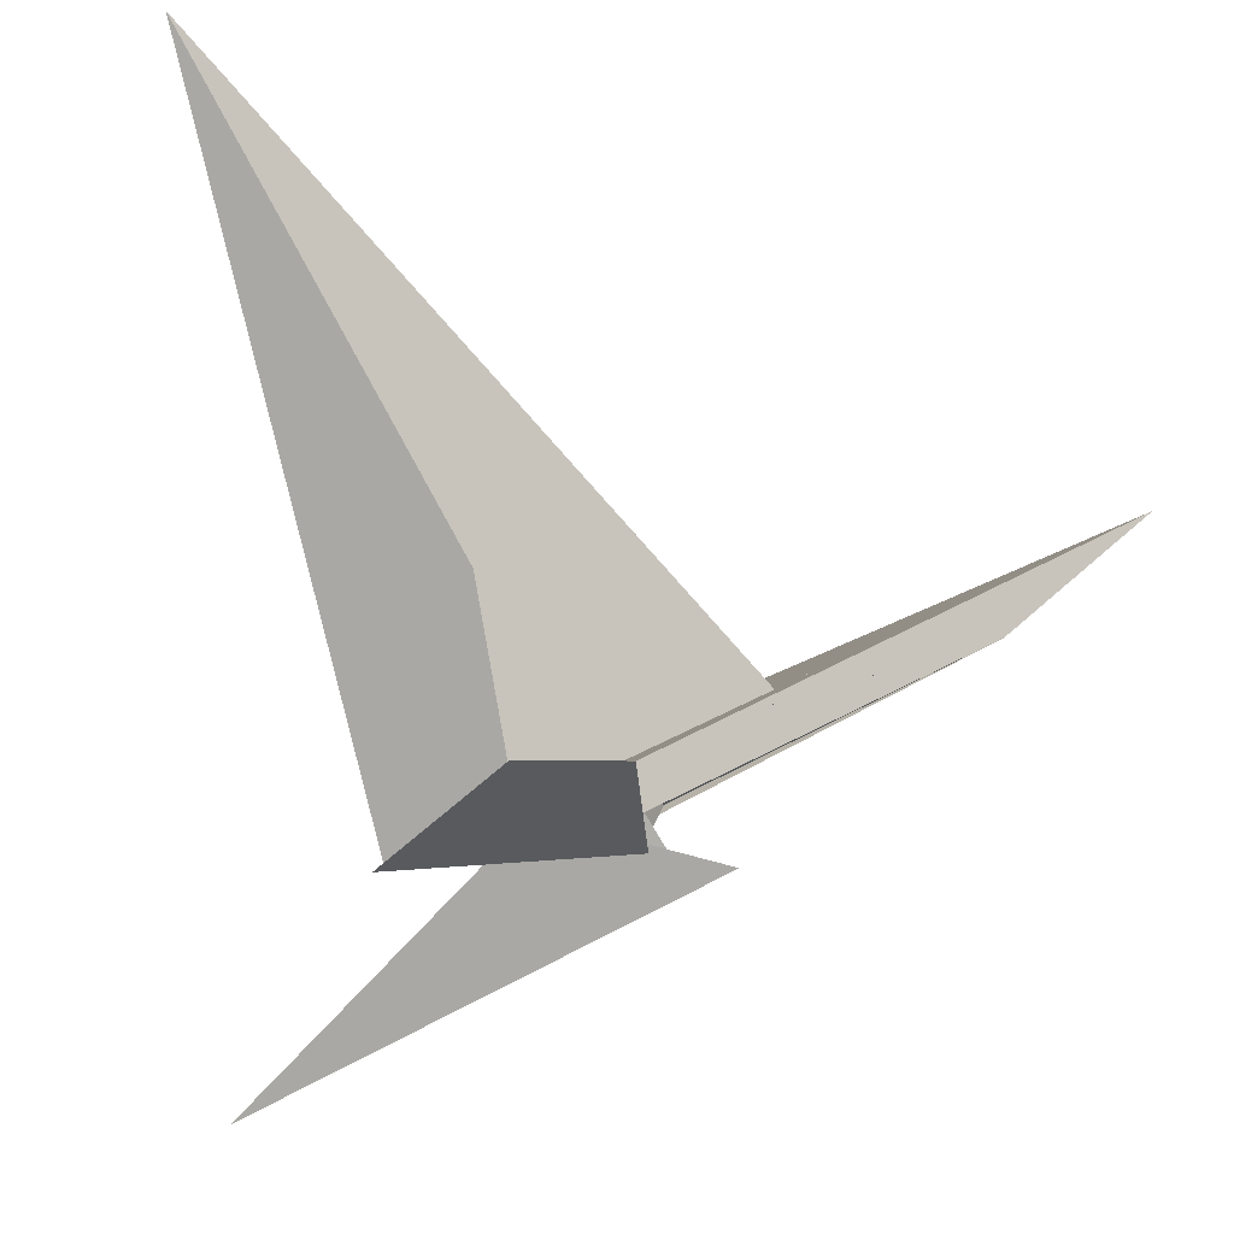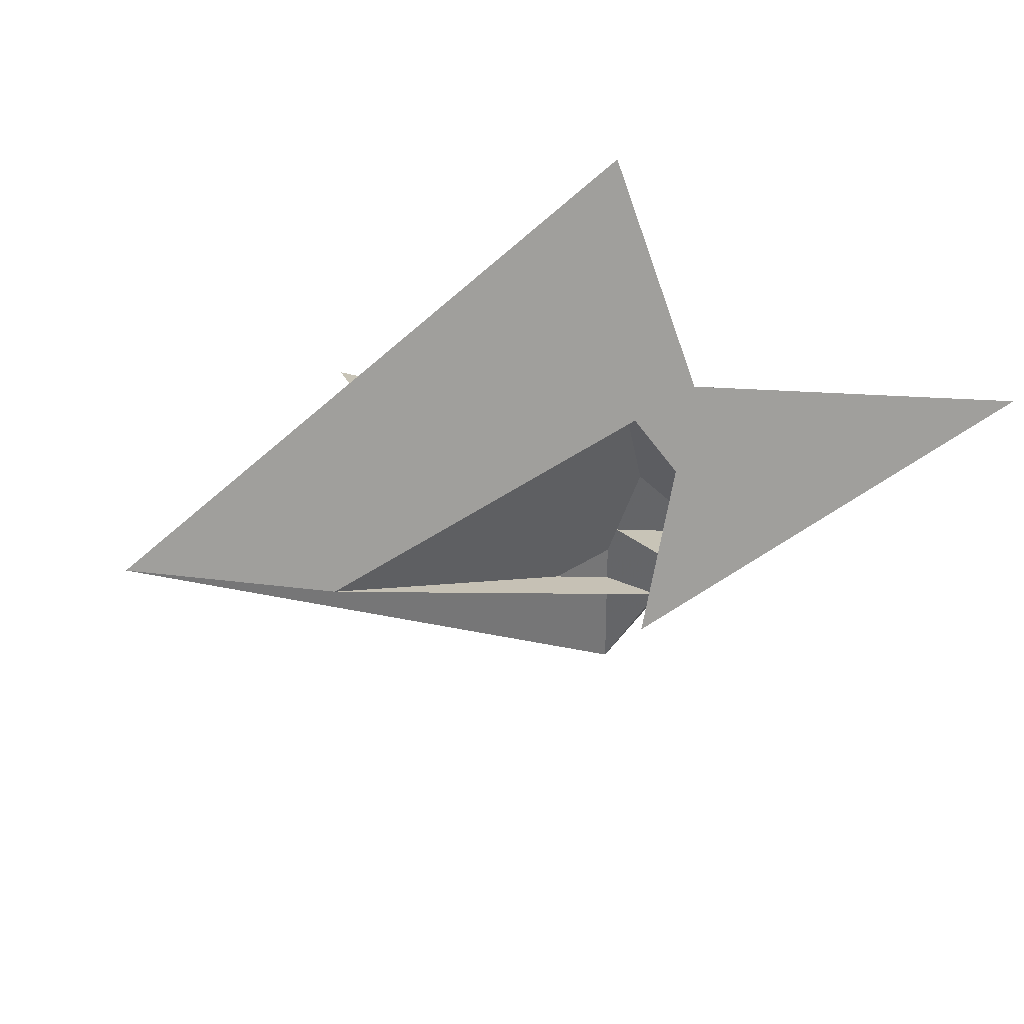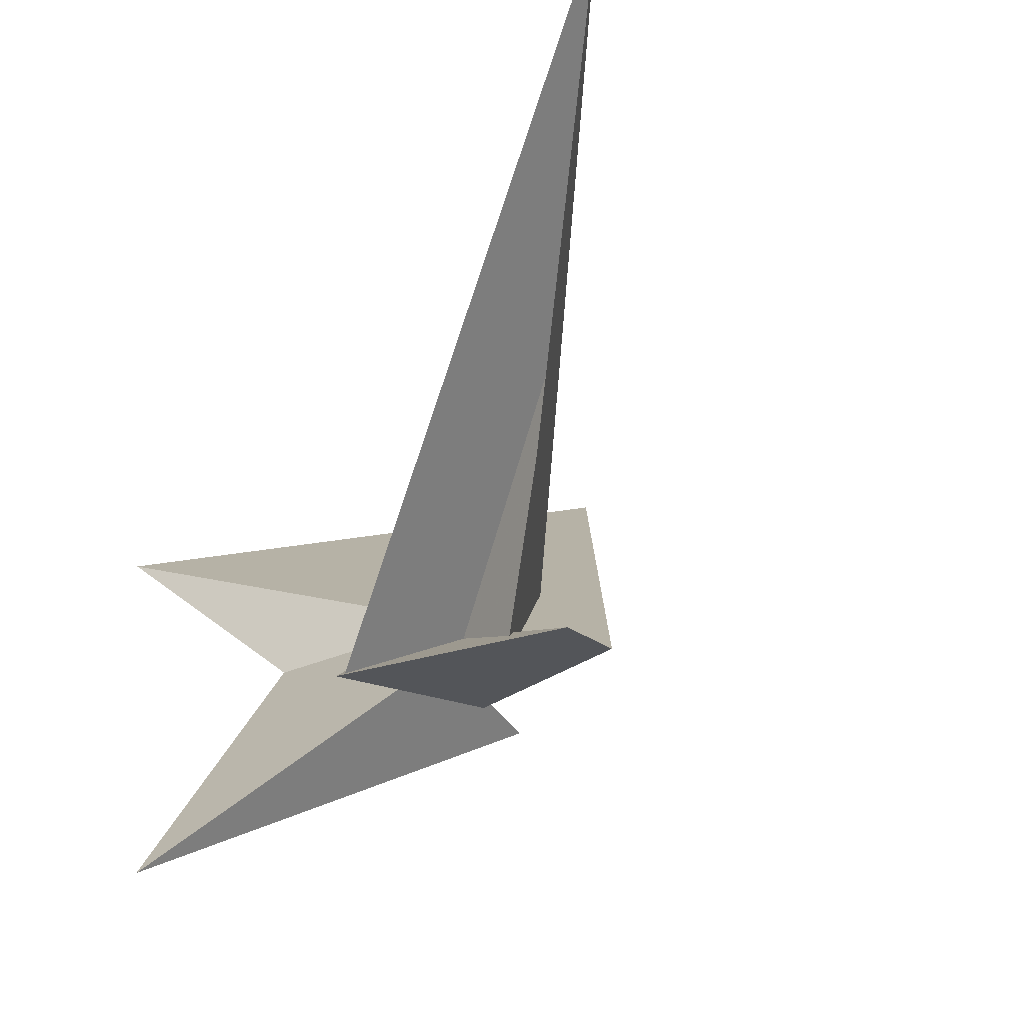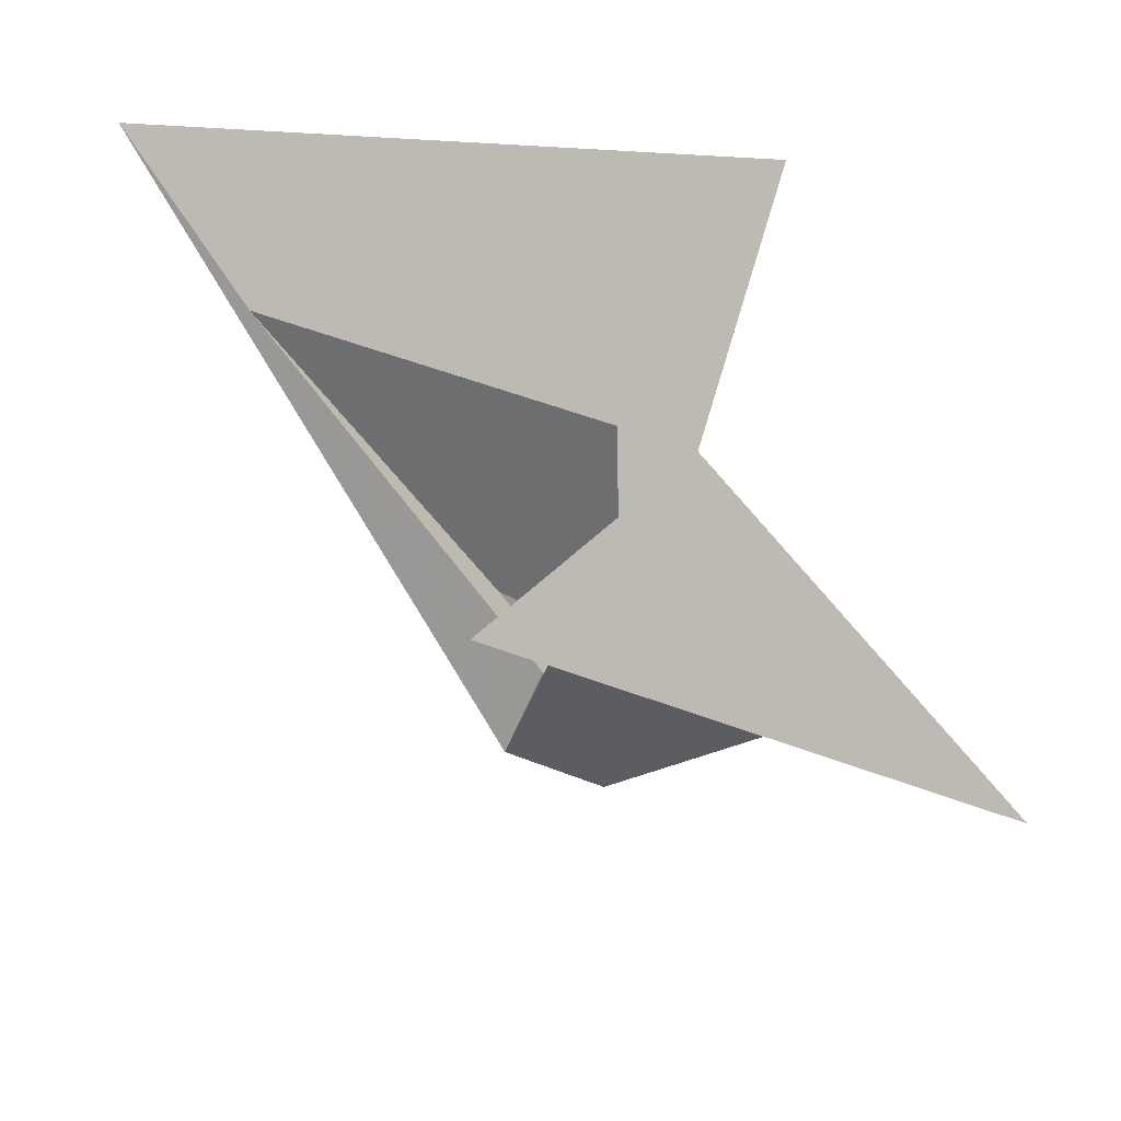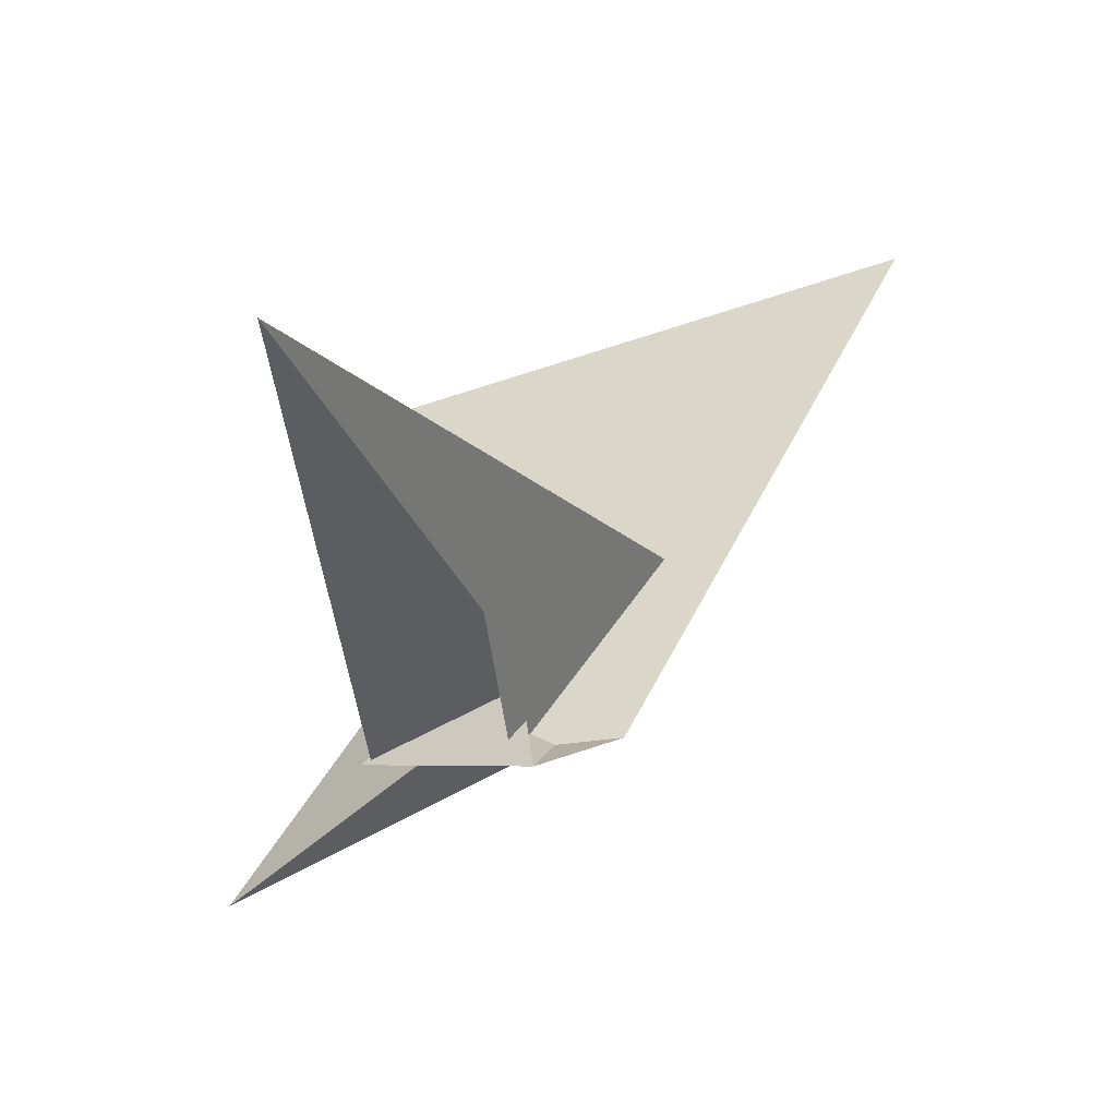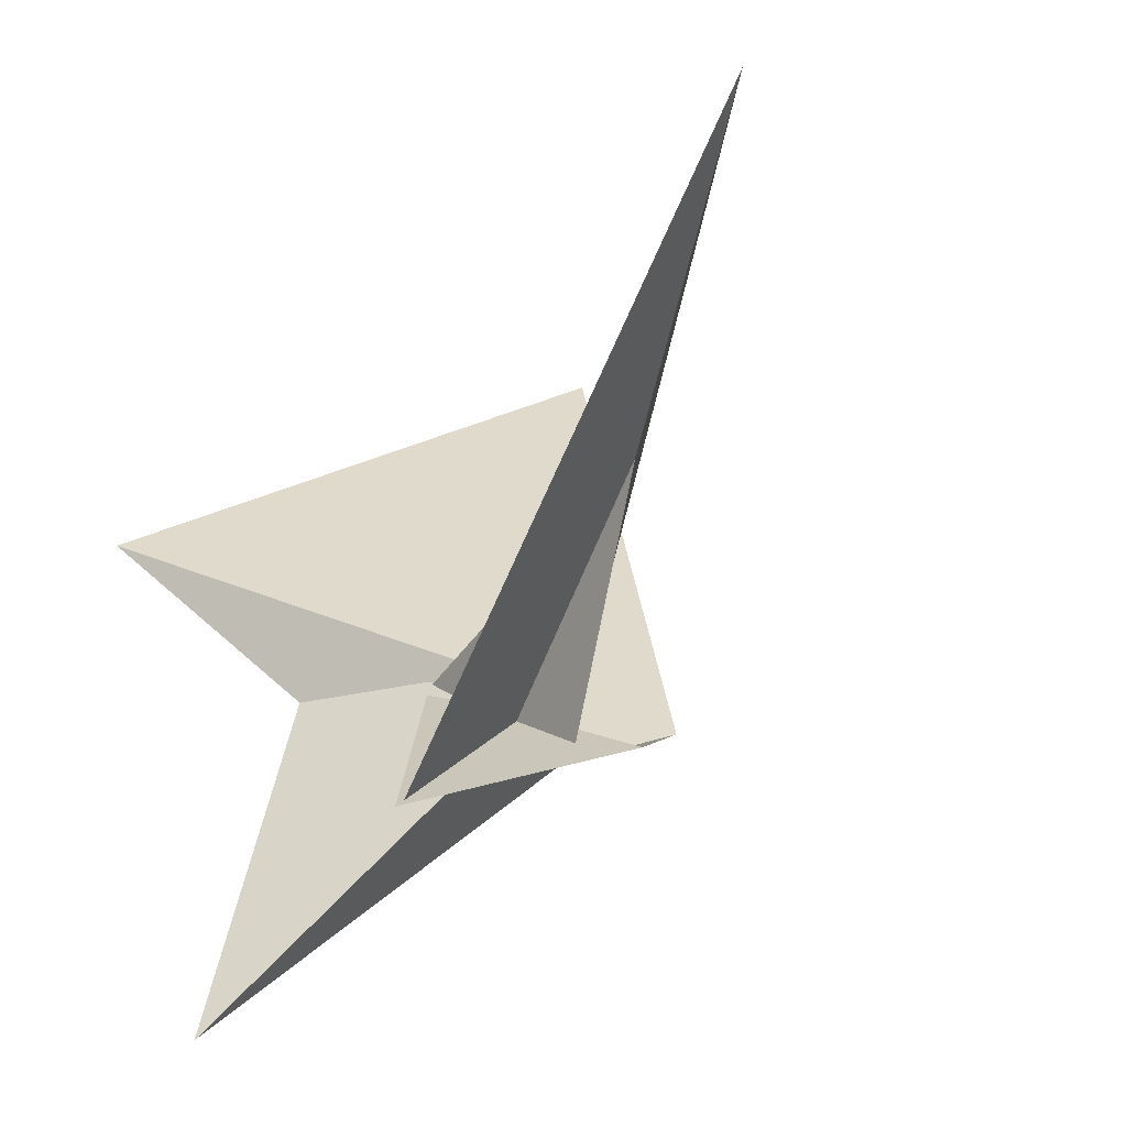
<metadata>
{"format":"obj","ext":"obj","renderer":"f3d","projection":"perspective","resolution":1024,"background":"white","views":[{"elev":-17.8,"azim":-158.2,"up":"+Y"},{"elev":65.8,"azim":-57.5,"up":"+Z"},{"elev":-17.3,"azim":144.7,"up":"+Y"},{"elev":-48.7,"azim":1.9,"up":"+Y"},{"elev":-67.6,"azim":-176.0,"up":"+Z"},{"elev":2.5,"azim":137.2,"up":"+Y"}]}
</metadata>
<code>
v 8.048 -10.27 -3.863
v 6.503 -6.774 -5.675
v -14.63 -0.3113 -42.84
v 0.9661 -7.768 -16.21
v 16.97 9.591 18.58
v 17.04 11.19 19.18
v 6.491 10.34 -0.573
v 35.29 4.647 50.98
v 57.56 46.18 104.6
v 0.8037 -6.904 -16.26
v 15.07 -11.94 8.62
v 61.36 -14.51 -21.02
v 36.17 -13.02 -12.56
v 17.28 2.264 -15.92
v 21.78 71.43 -64.99
v 58.36 -13.29 -20.72
v 107.9 -69.01 -1.196
v 33.93 -3.94 -17.94
v 60.05 155.9 -137.2
v -20.42 -13.99 9.402
v 15.87 -15.09 10.21
v 15.58 -17.04 19.88
v 10.49 -0.8196 -56.03
v 39.98 -14.66 -6.943
v 4.811 -3.908 -37.43
v 4.271 -7.311 -20.5
v 4.635 -15.19 17.7
v 16.56 16.32 56.48
v 17.35 -2.989 -33.03
v 17.23 -2.446 -25.97
v 17.52 -1.777 -38.76
v 16.49 -5.572 3.282
v 14.05 5.604 -10.98
v 9.821 3.835 -30.67
v 36.23 -3.952 -16.42
v -73.78 52.14 60.79
v 15.96 -0.8756 -44.09
v 11.08 10.02 -3.565
v 15.15 -1.897 -35.73
v 12.97 -1.736 -41.84
v -29.35 29.75 11.26
v -106.8 91.7 91.09
v 5.012 -15.18 17.86
v -1.677 -11.08 19.74
f 1 2 10 4 3 9 8 6 5 7 11
f 1 2 20 17 13 12 16 19 15 14 18
f 3 4 26 27 22 21 24 13 12 23 25
f 5 6 29 31 15 14 30 32 21 22 28
f 5 7 16 12 23 37 35 33 34 36 28
f 6 8 17 13 24 38 33 34 39 40 29
f 3 9 42 41 38 33 35 18 14 30 25
f 4 10 39 34 36 42 41 19 15 31 26
f 1 11 43 27 26 31 29 40 37 35 18
f 2 10 39 40 37 23 25 30 32 44 20
f 7 11 43 44 32 21 24 38 41 19 16
f 8 9 42 36 28 22 27 43 44 20 17

</code>
